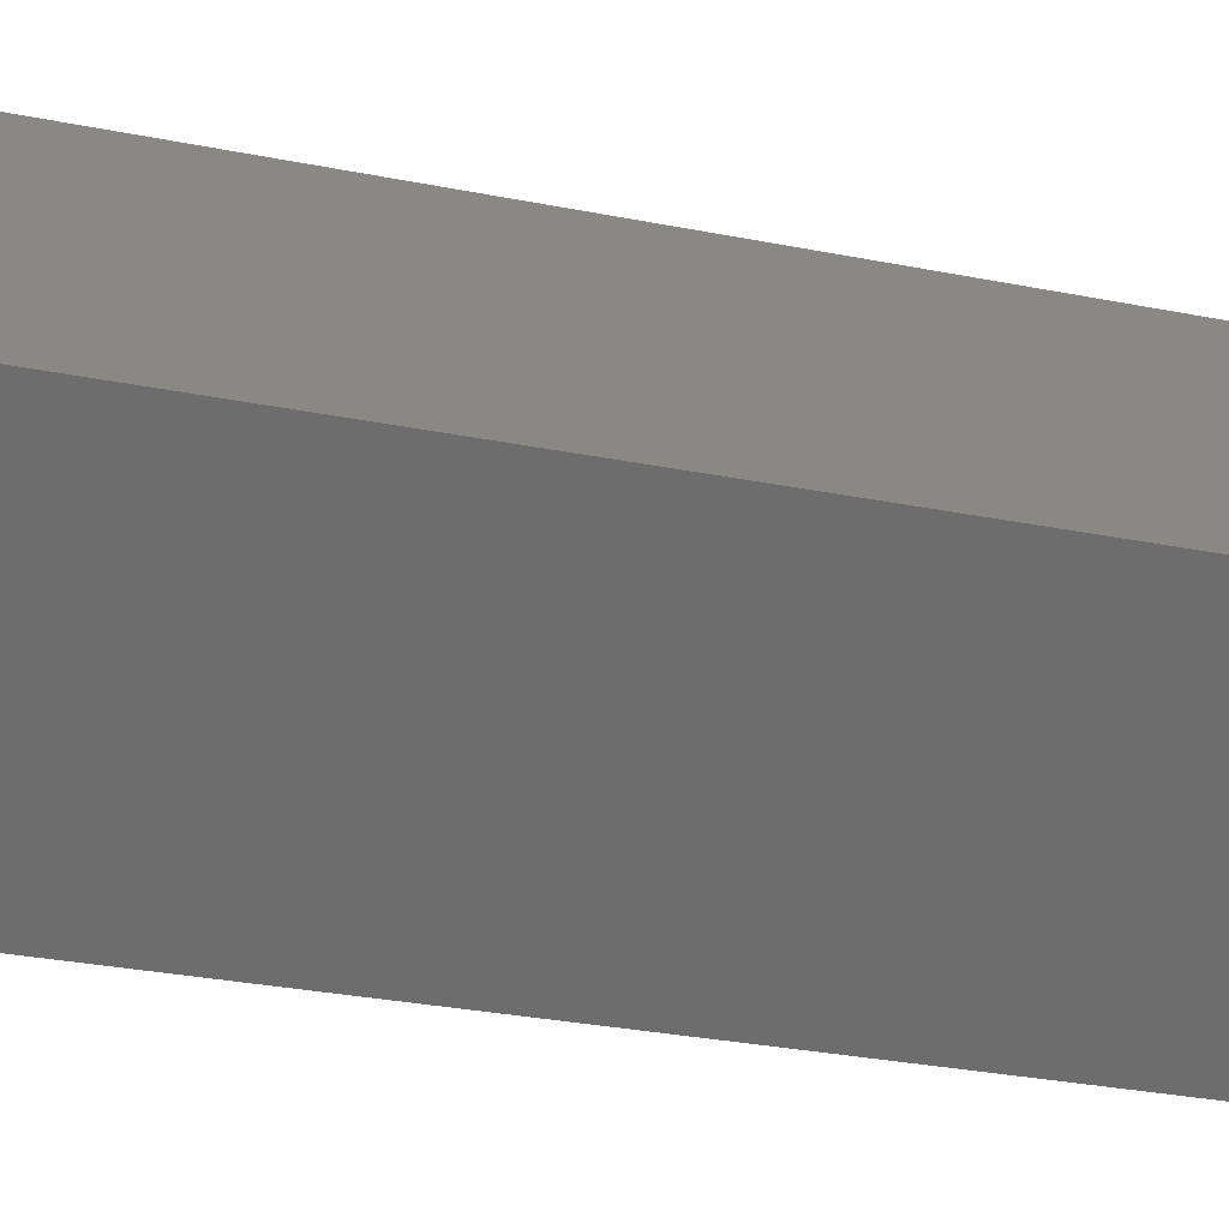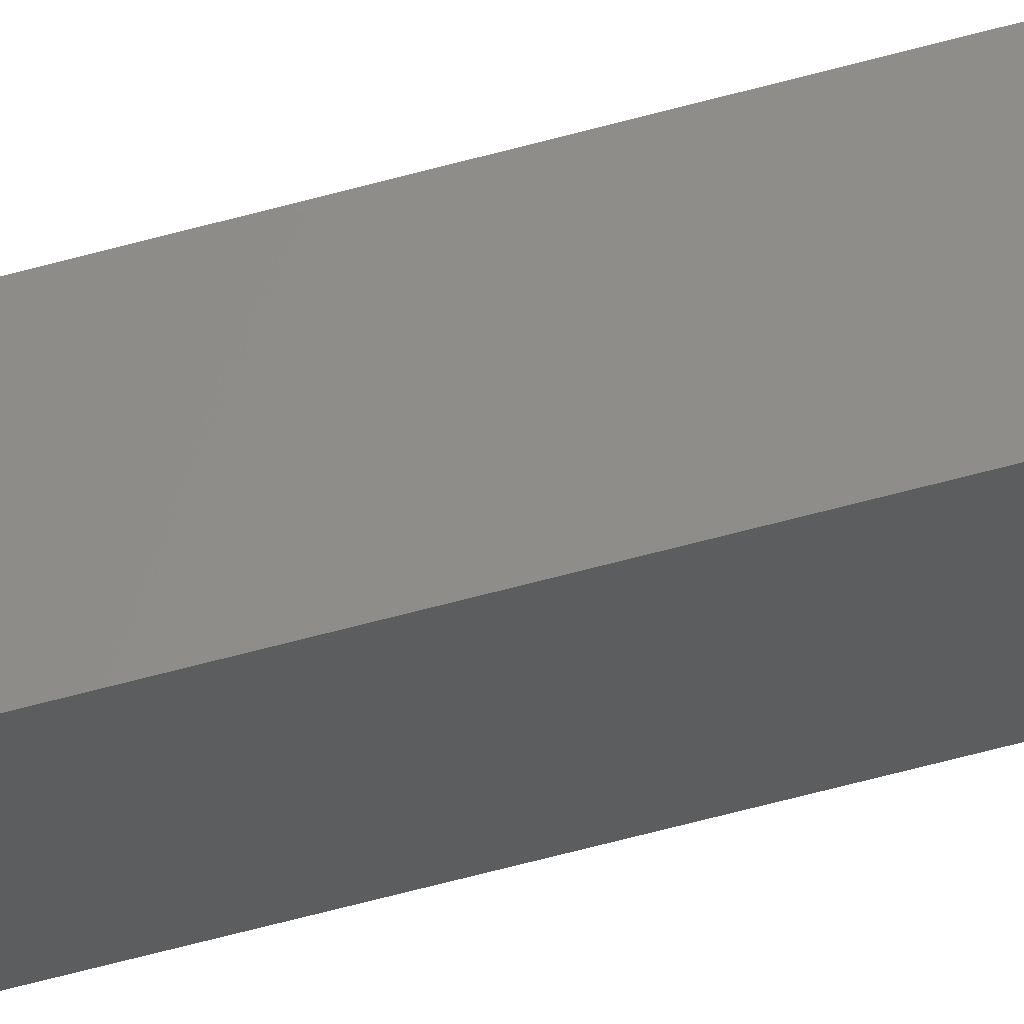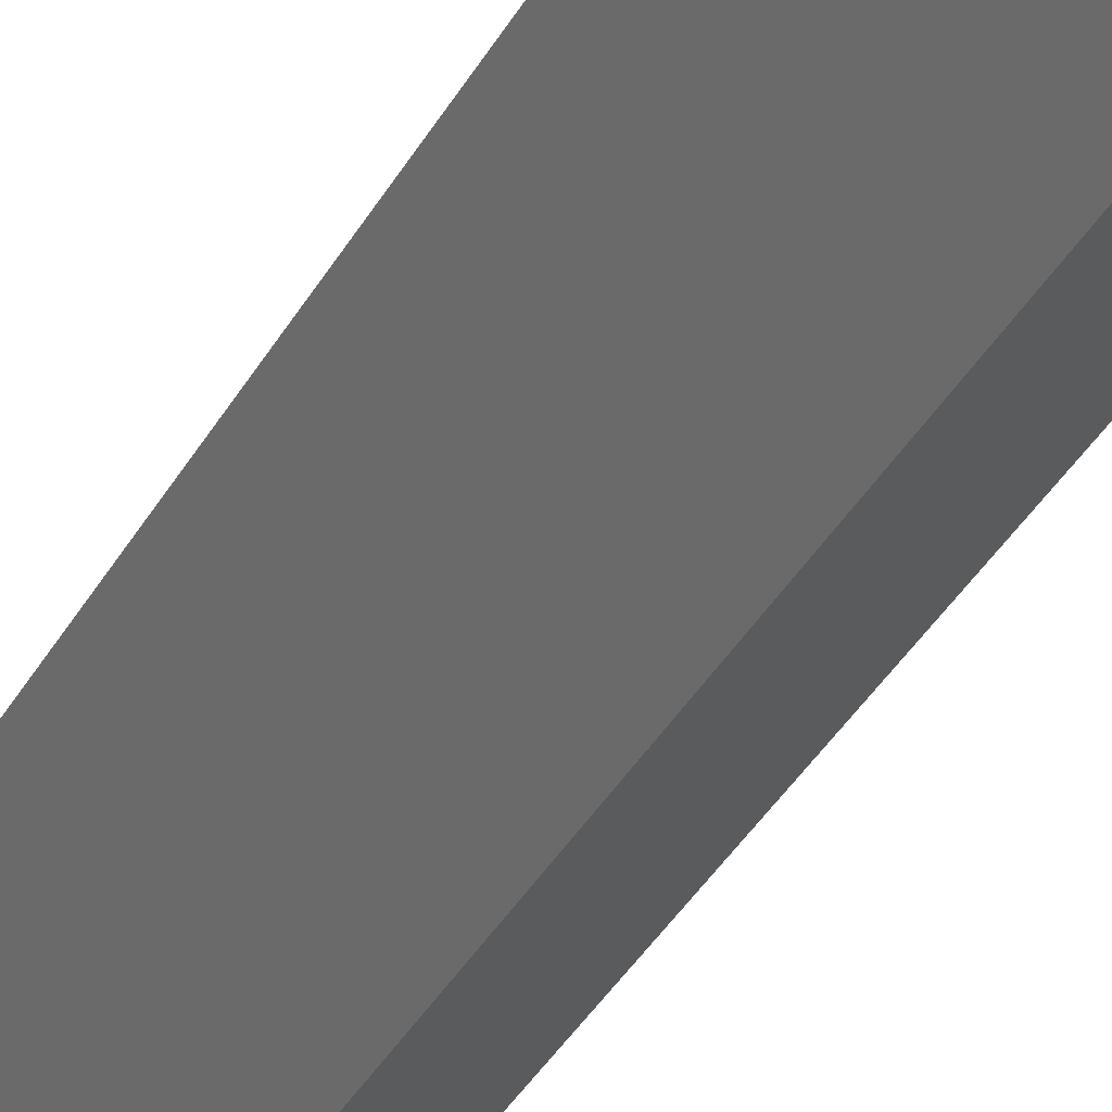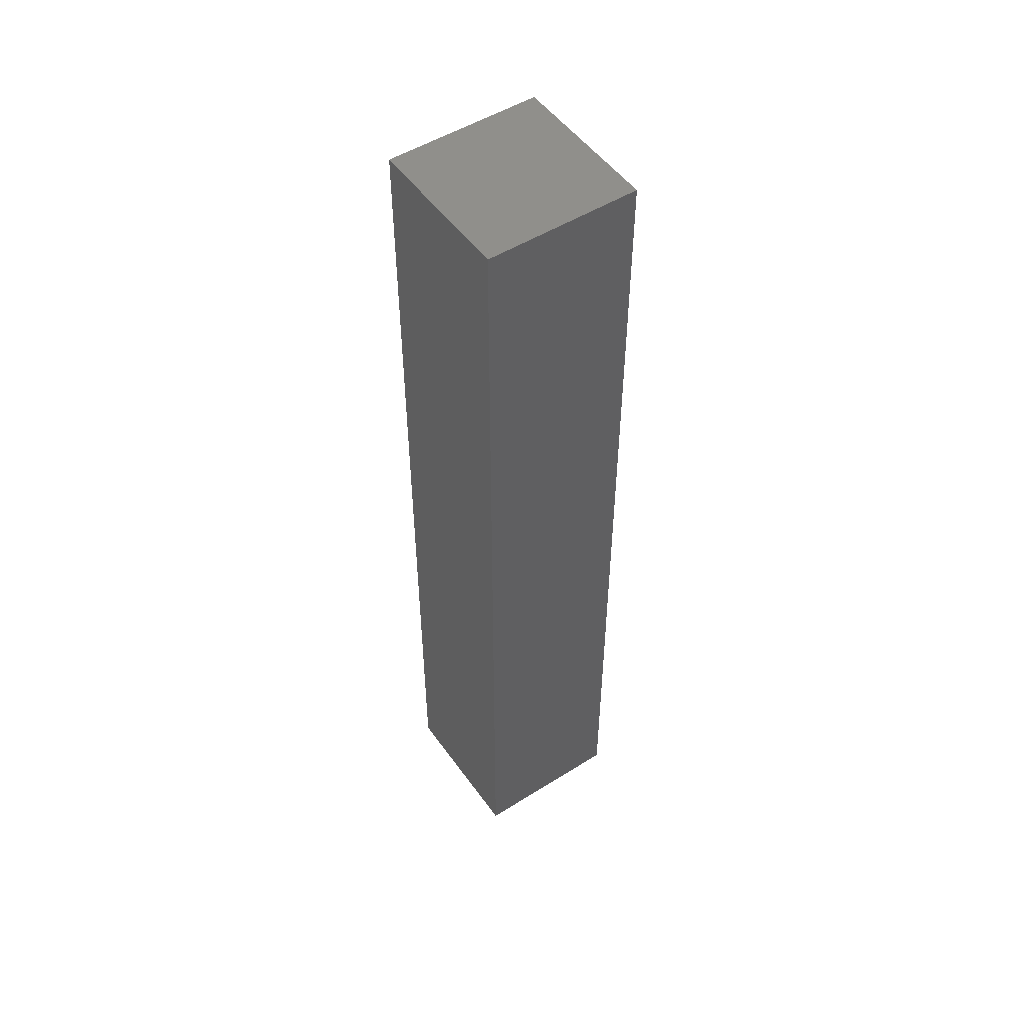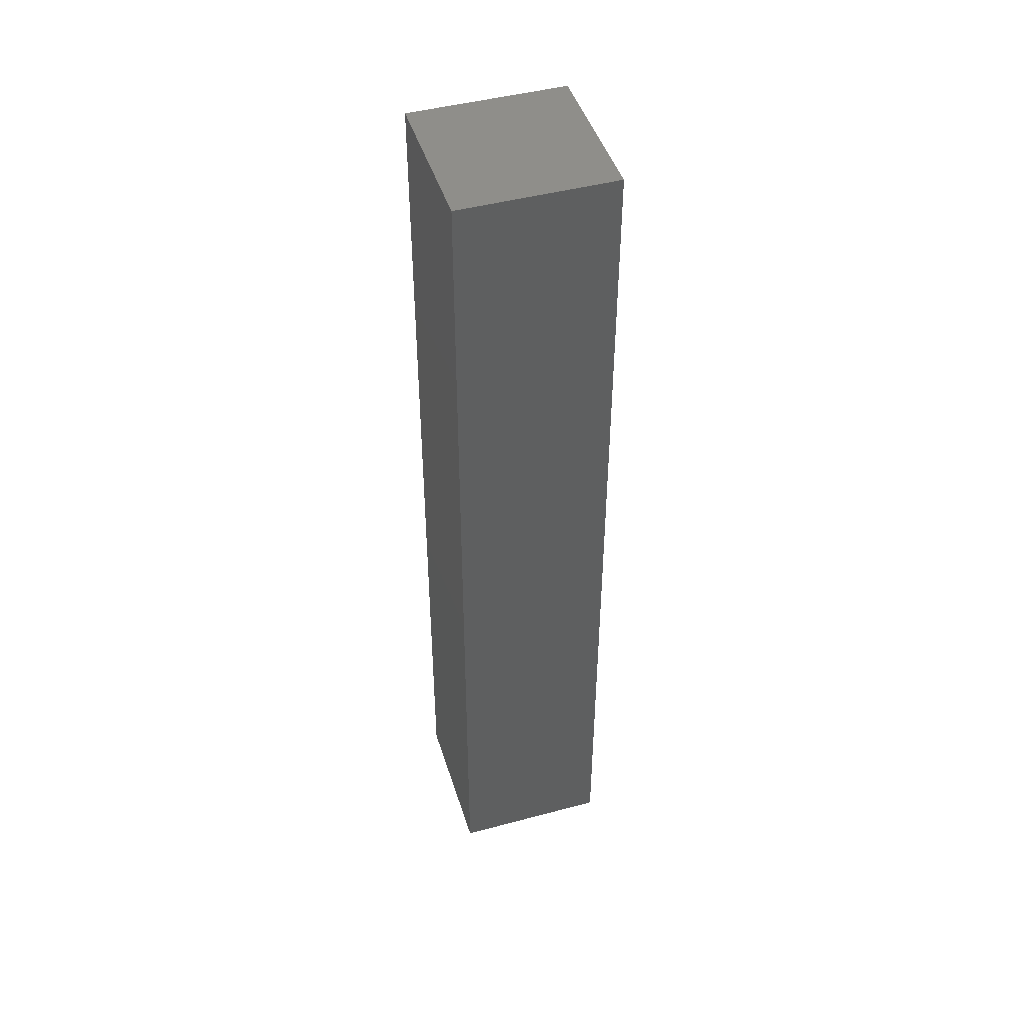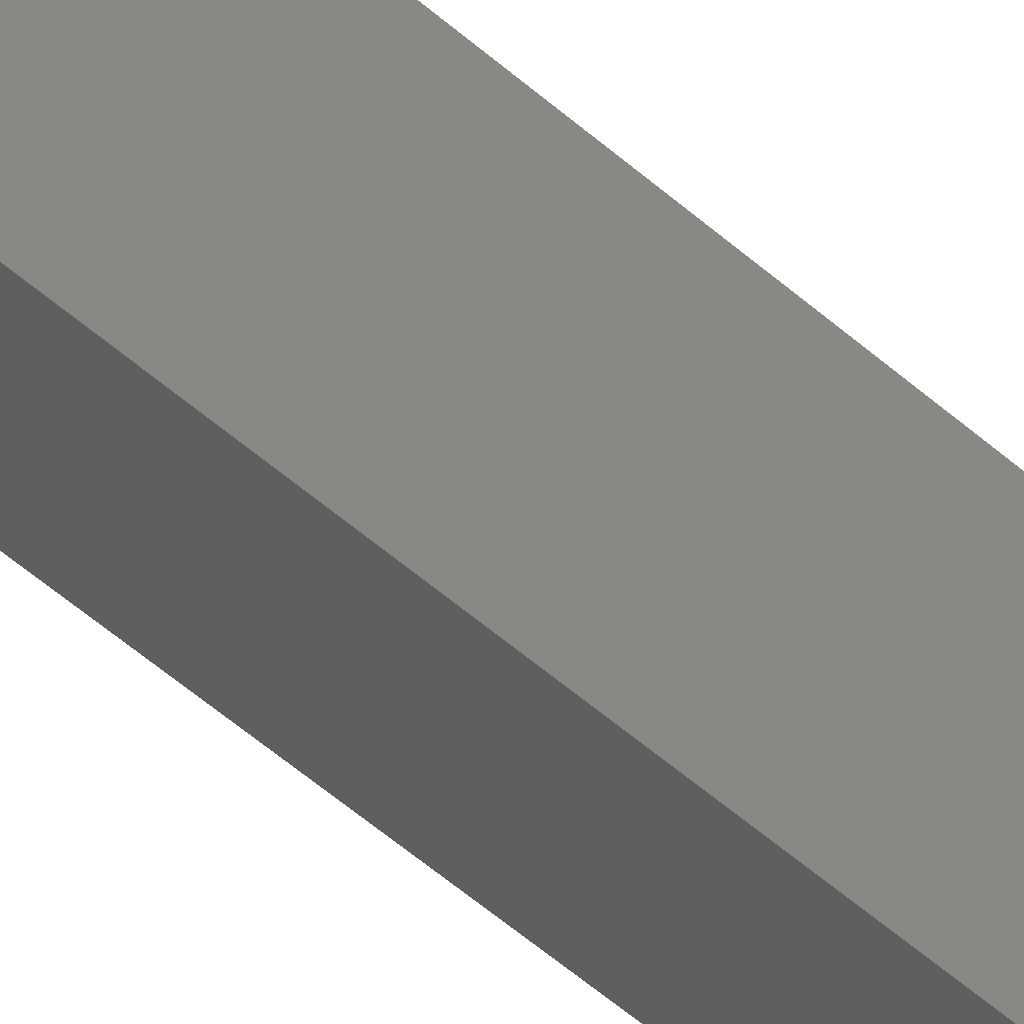
<metadata>
{"format":"stl","ext":"stl","renderer":"f3d","projection":"perspective","resolution":1024,"background":"white","views":[{"elev":-18.0,"azim":64.7,"up":"+Y"},{"elev":-78.4,"azim":104.1,"up":"+Y"},{"elev":-41.3,"azim":152.0,"up":"+Y"},{"elev":50.9,"azim":100.6,"up":"+Z"},{"elev":45.8,"azim":-152.1,"up":"+Z"},{"elev":-69.1,"azim":-129.0,"up":"+Y"}]}
</metadata>
<code>
# stl→obj: 8 verts, 12 faces
v 3.05 3.121 0.6
v 2.979 3.05 0.6
v 3.05 2.979 0.6
v 3.121 3.05 0.6
v 3.121 3.05 0
v 3.05 2.979 0
v 2.979 3.05 0
v 3.05 3.121 0
f 1 2 3
f 1 3 4
f 5 4 3
f 5 3 6
f 6 3 2
f 6 2 7
f 7 8 5
f 7 5 6
f 8 1 4
f 8 4 5
f 7 2 1
f 7 1 8

</code>
